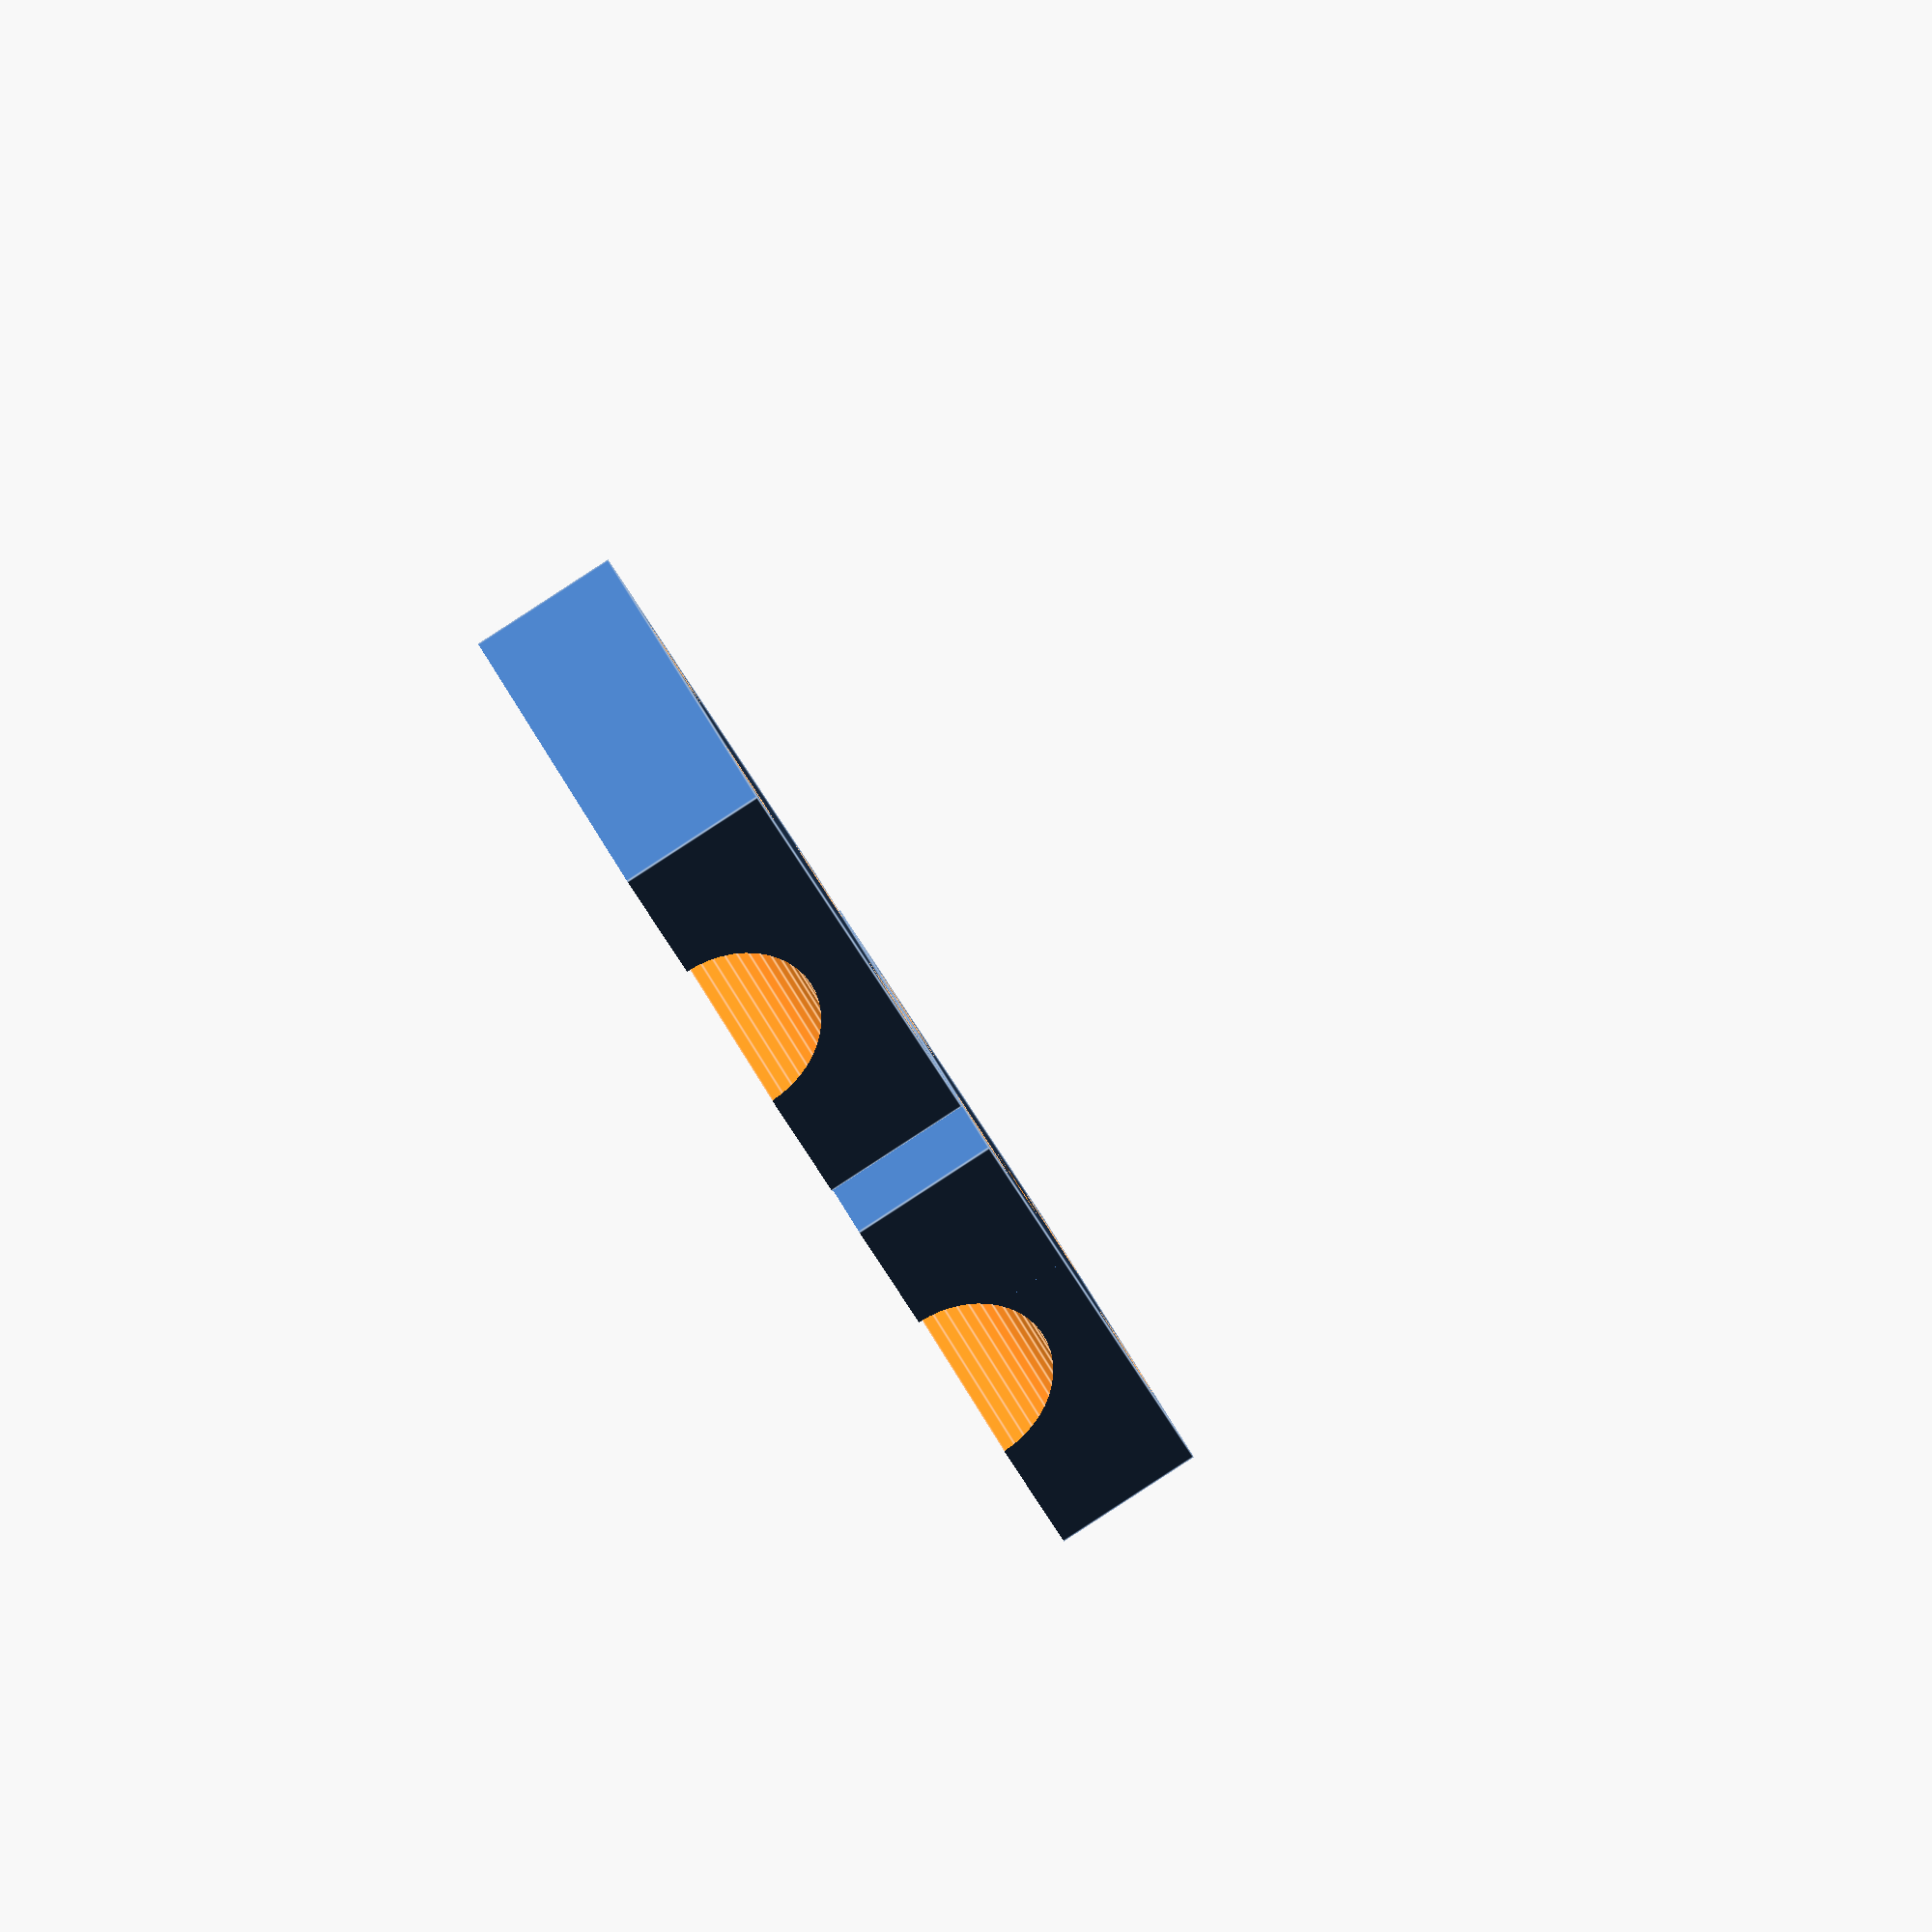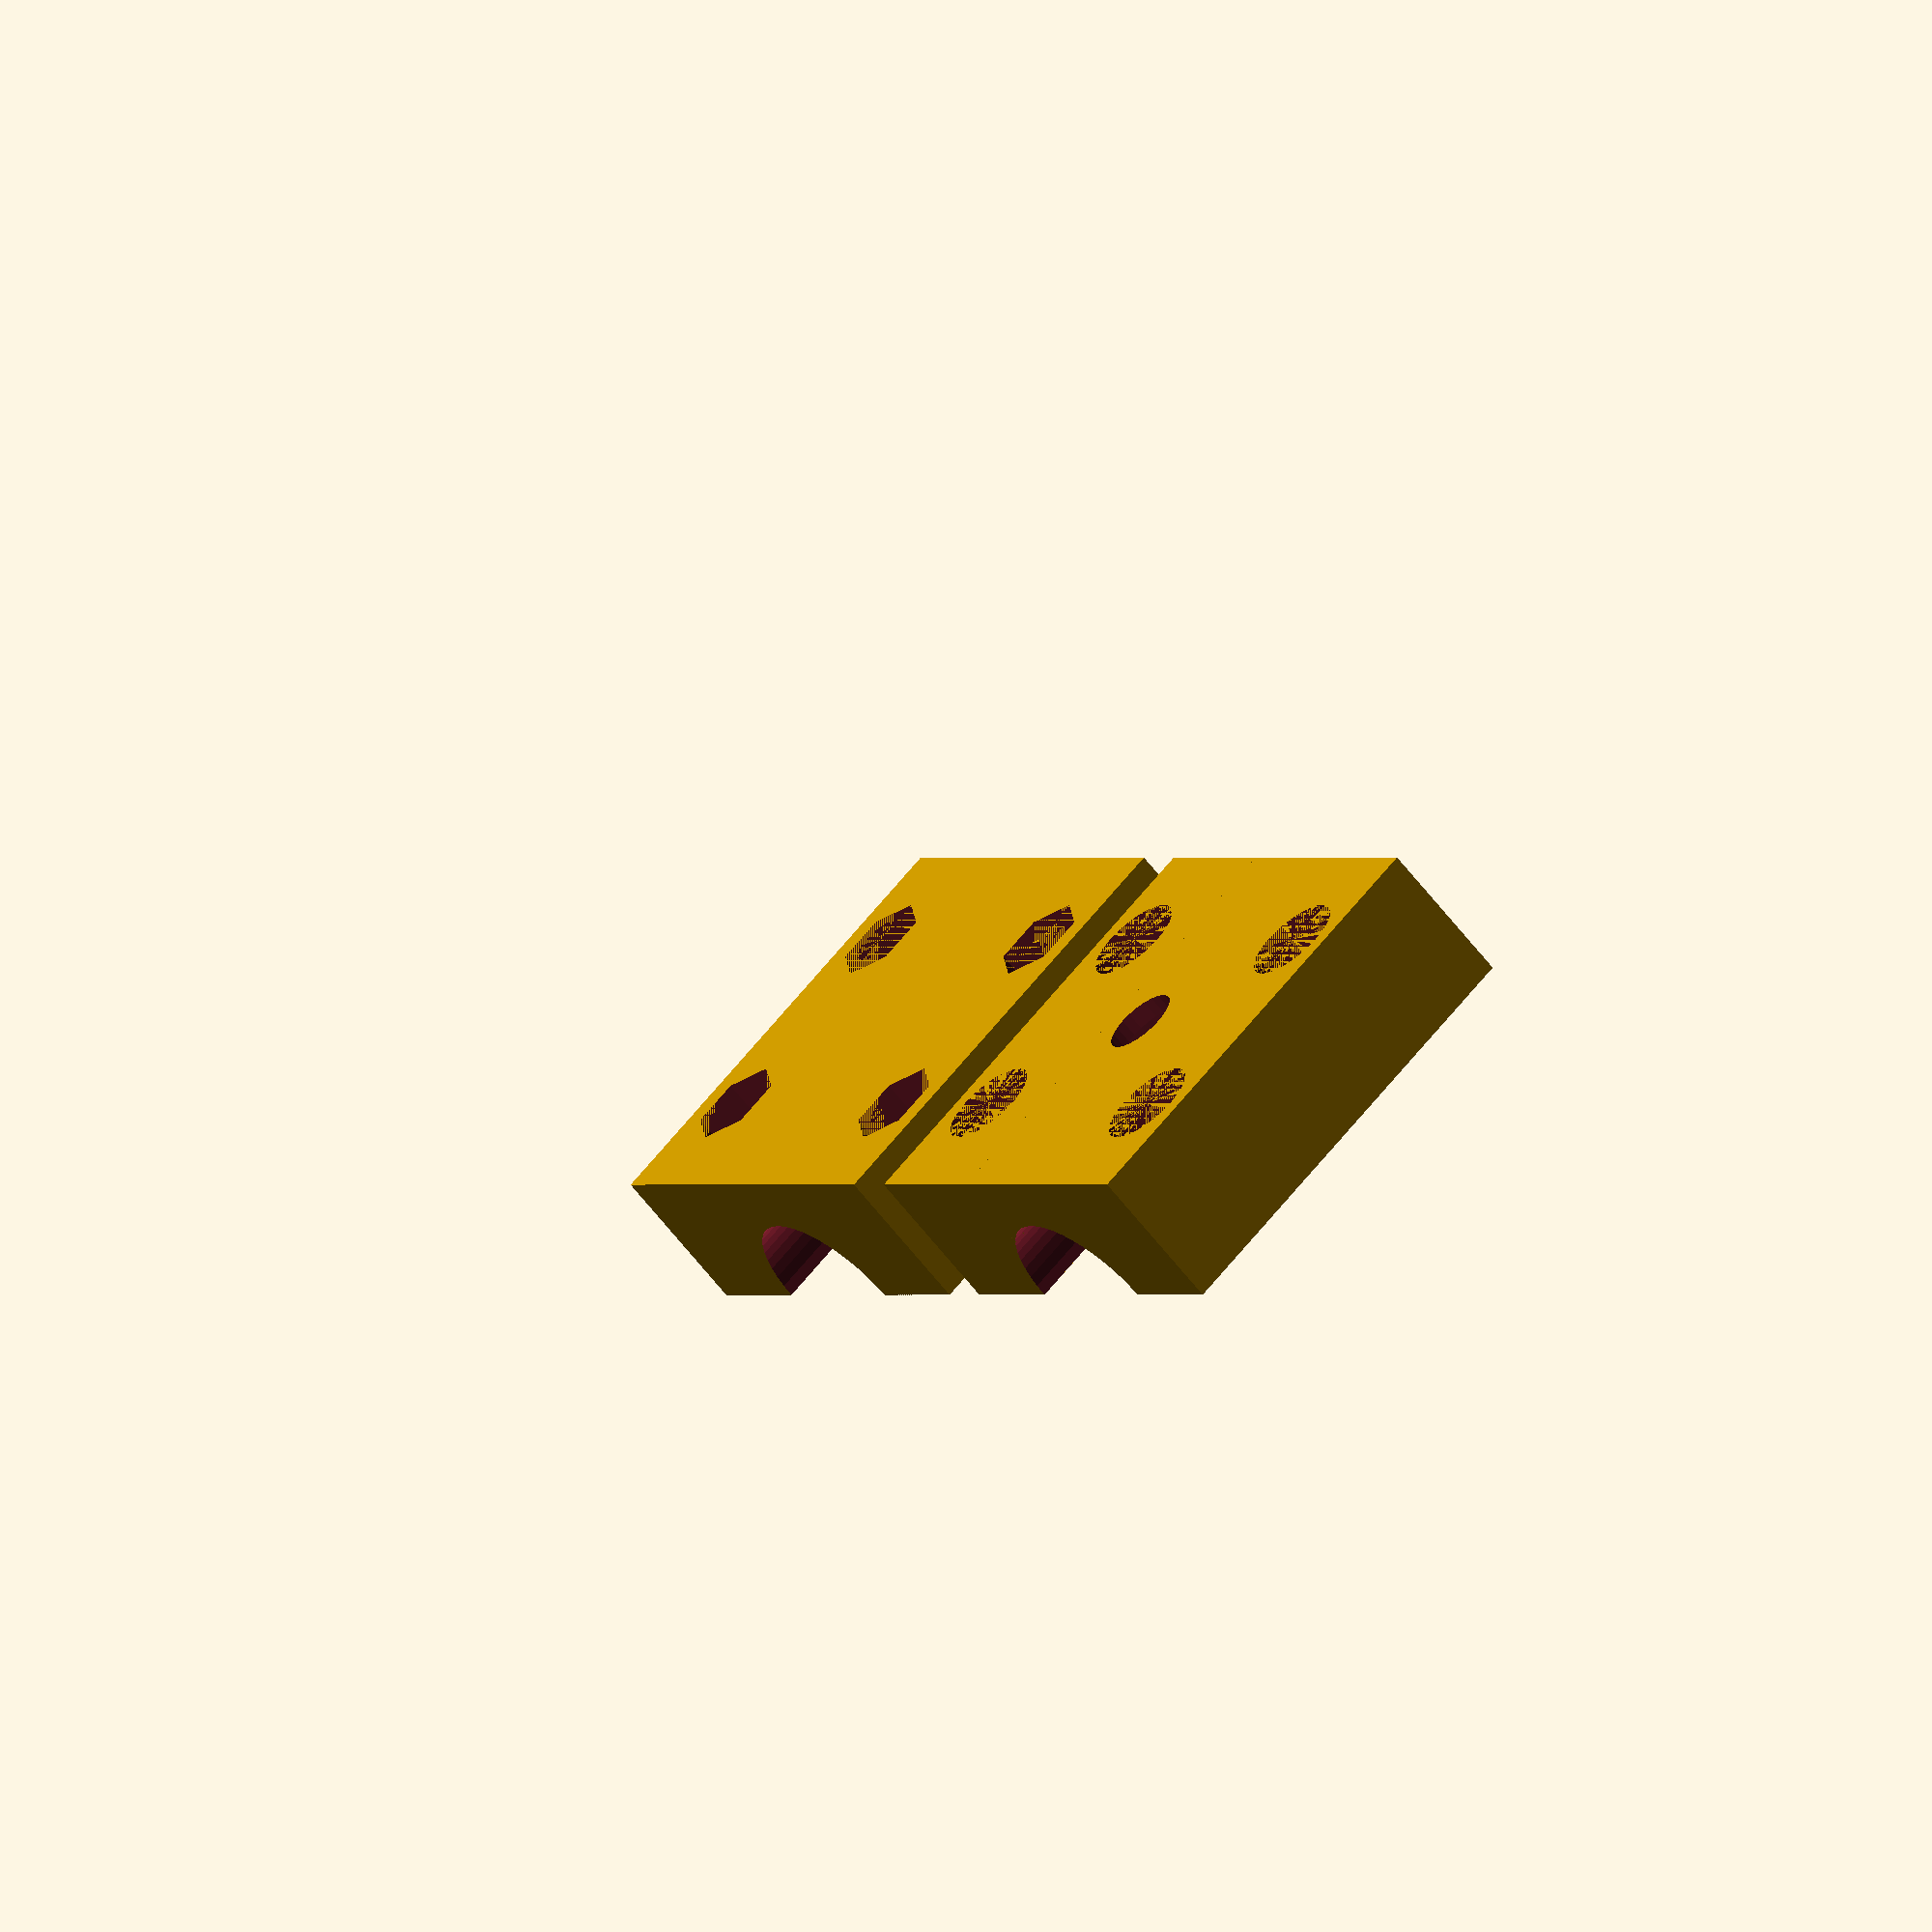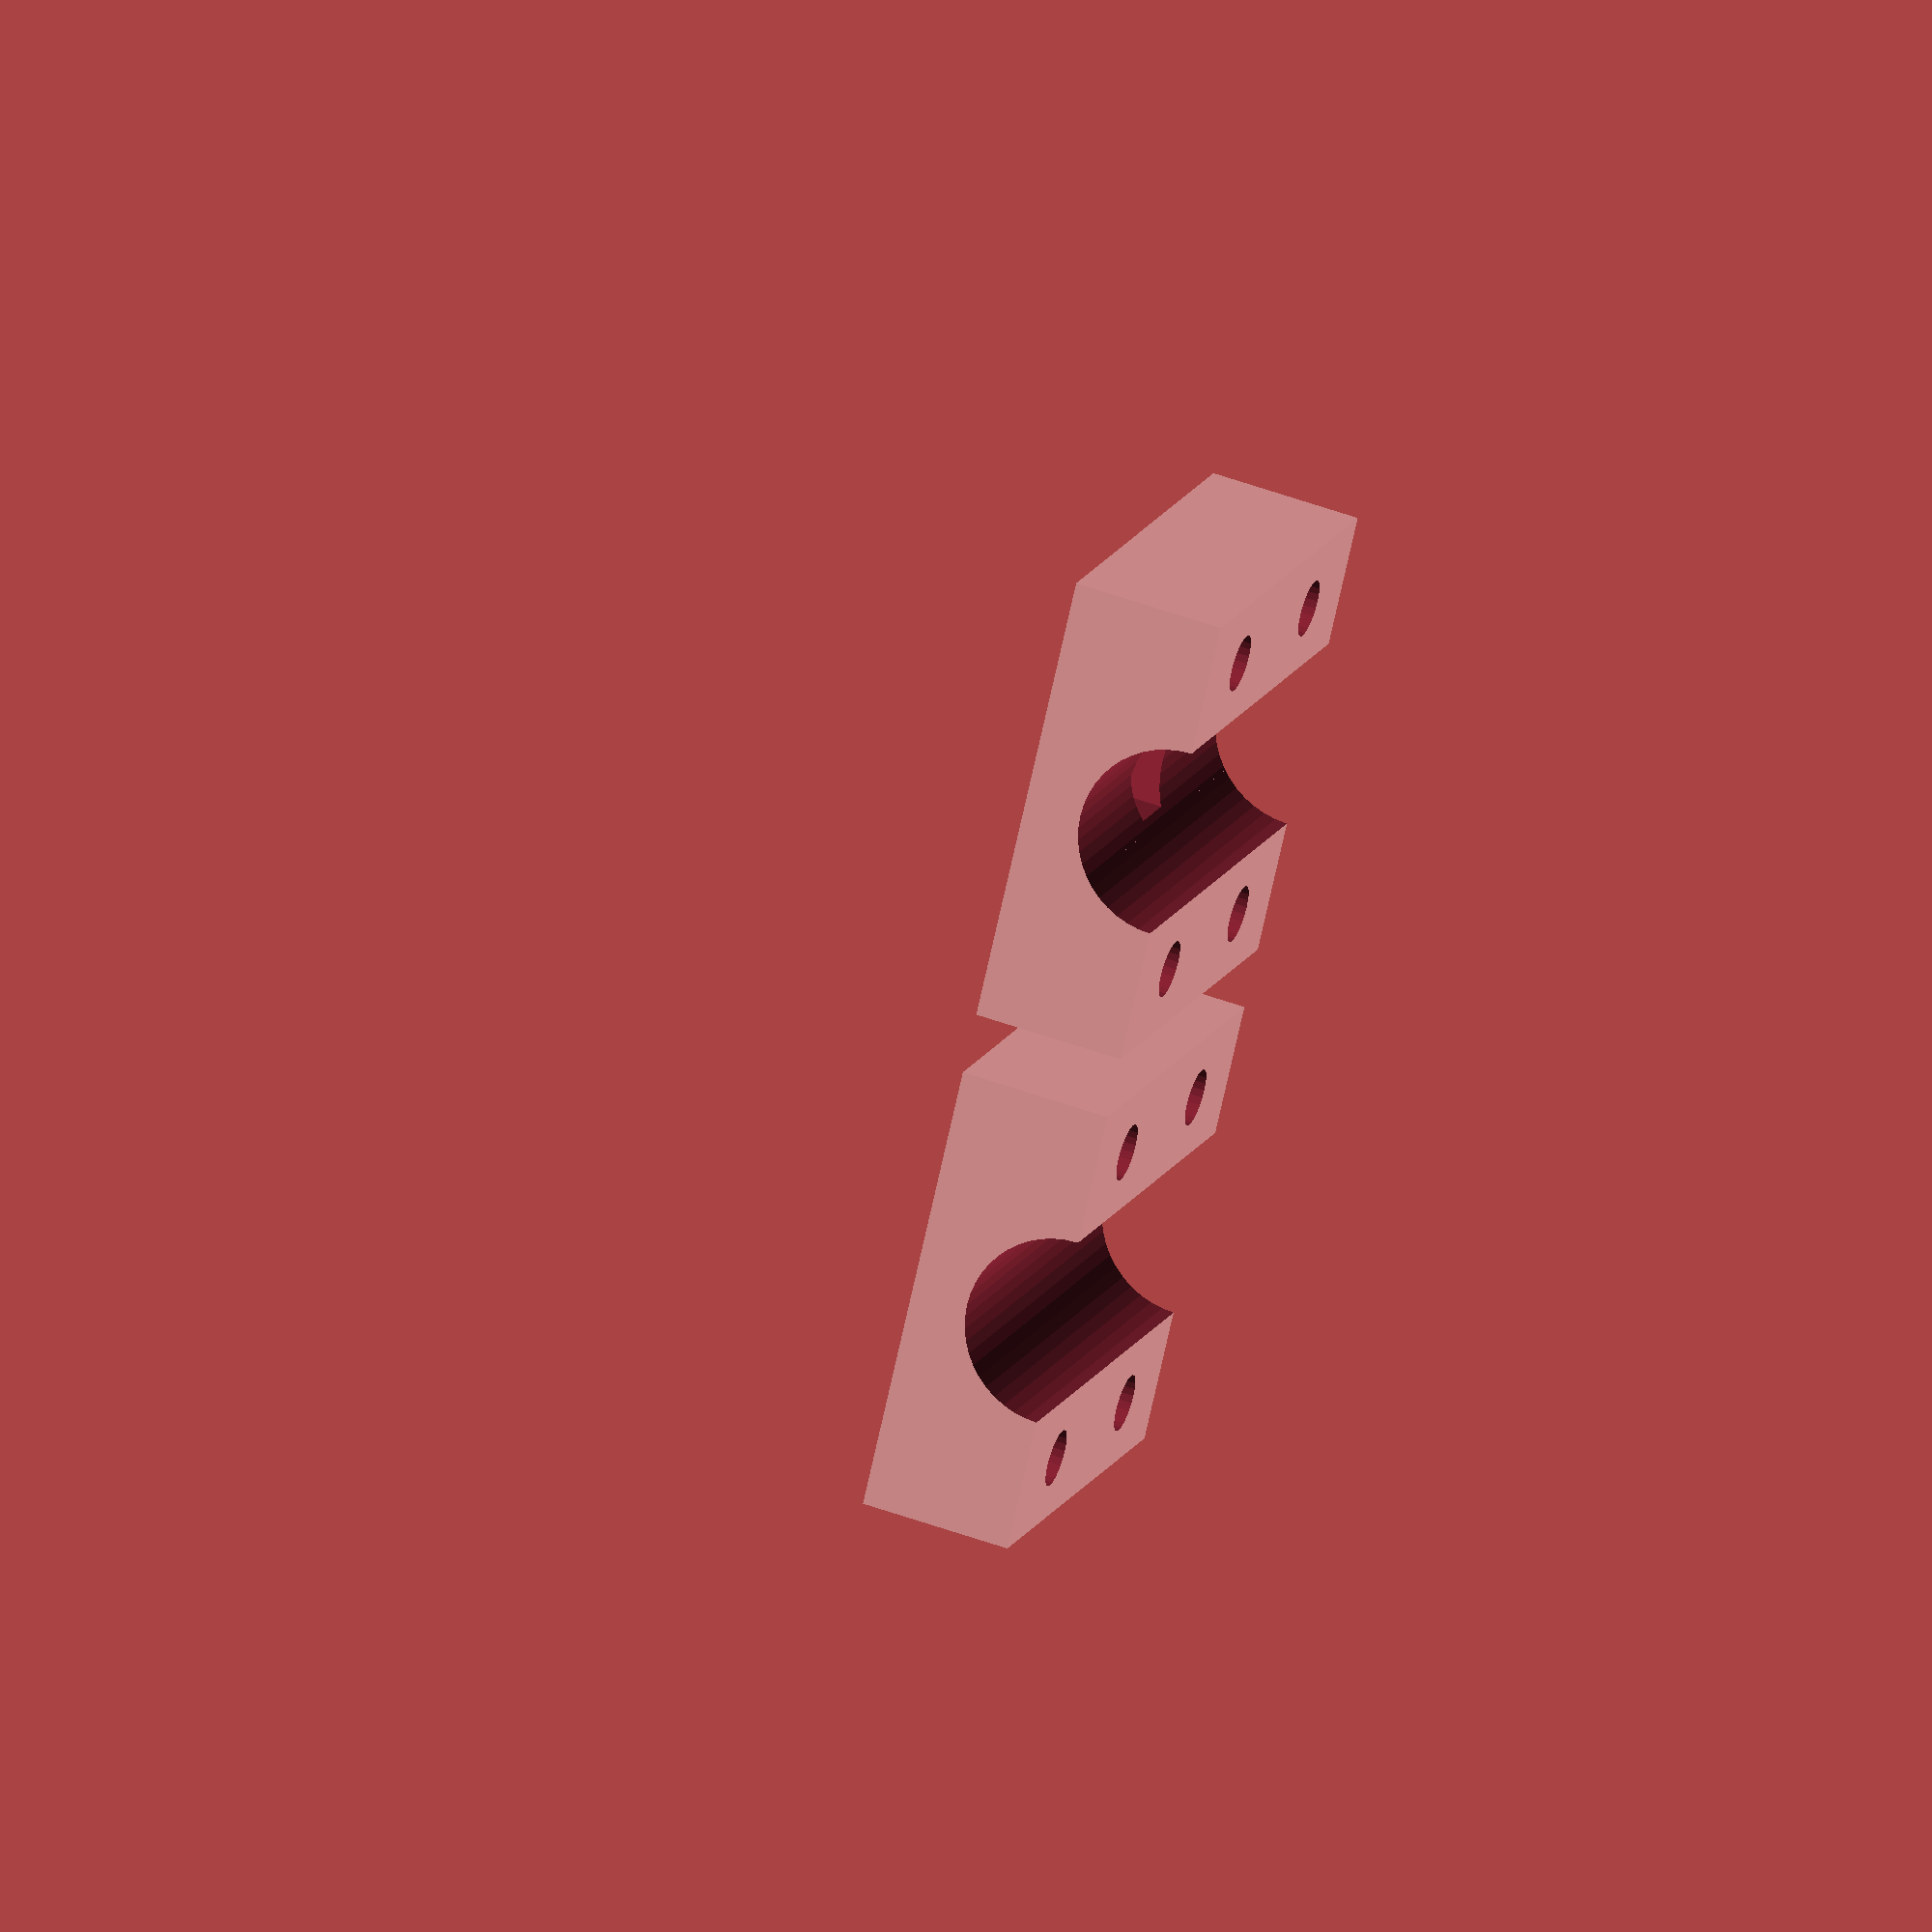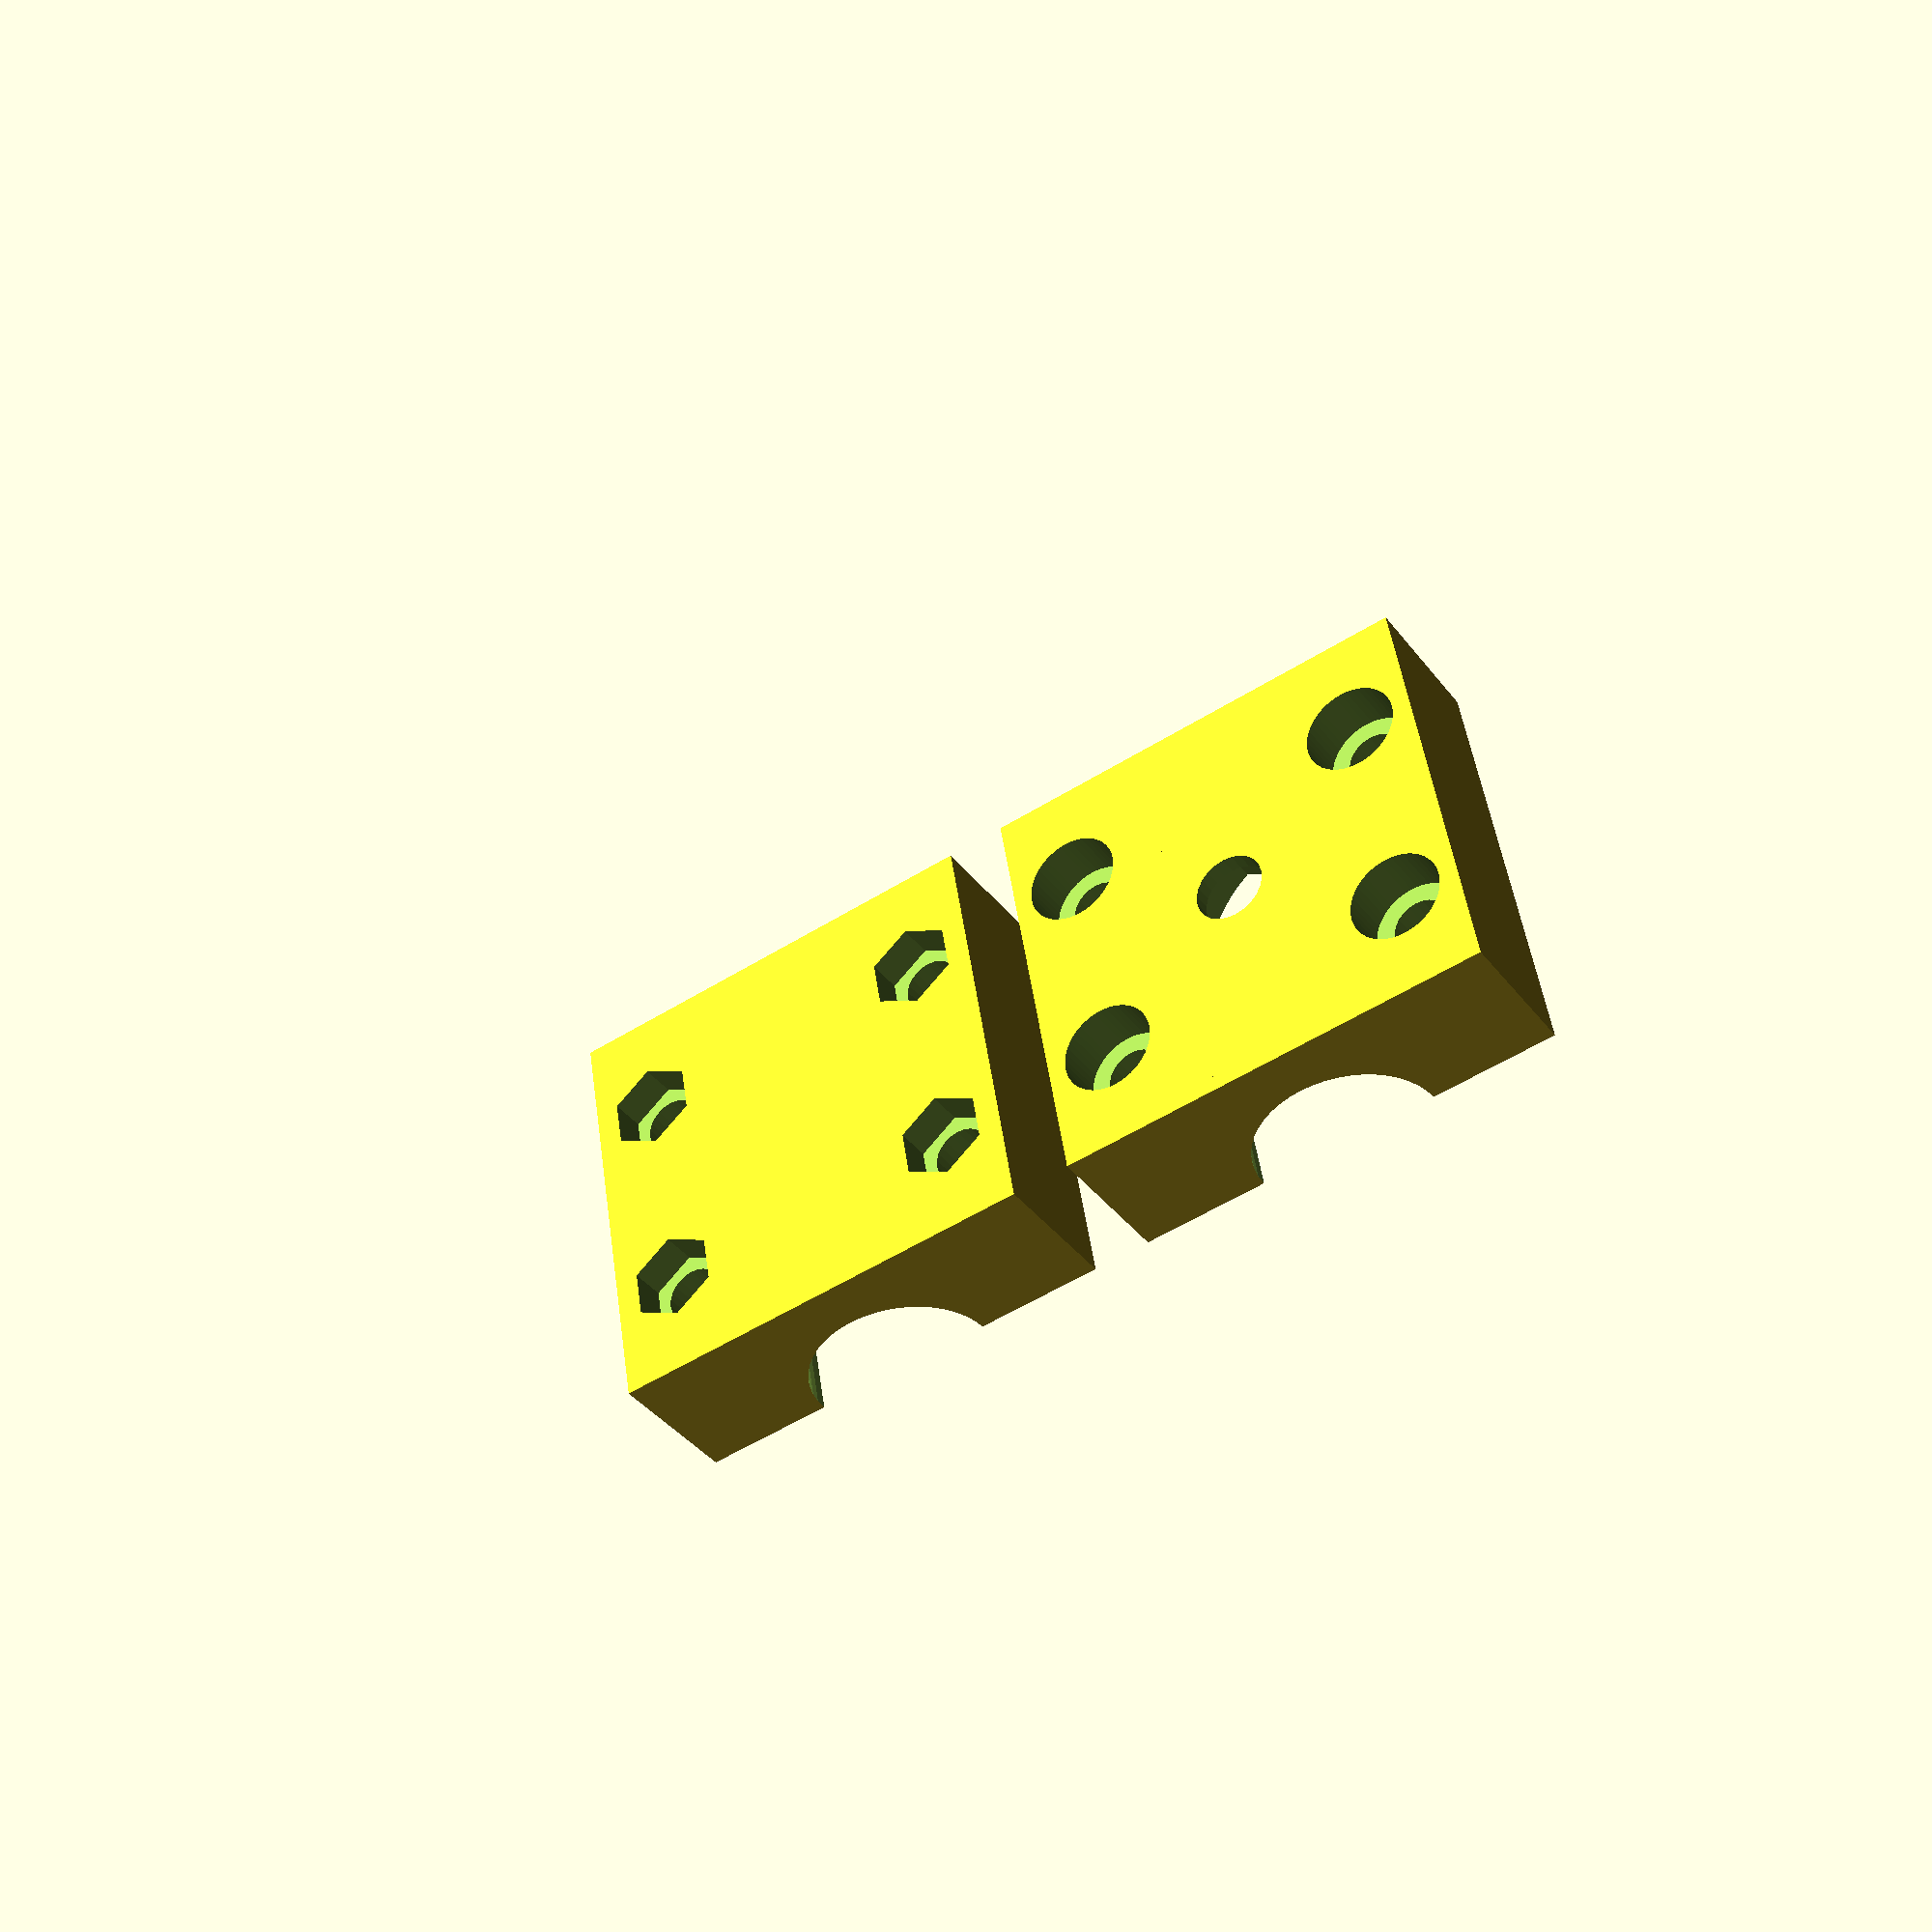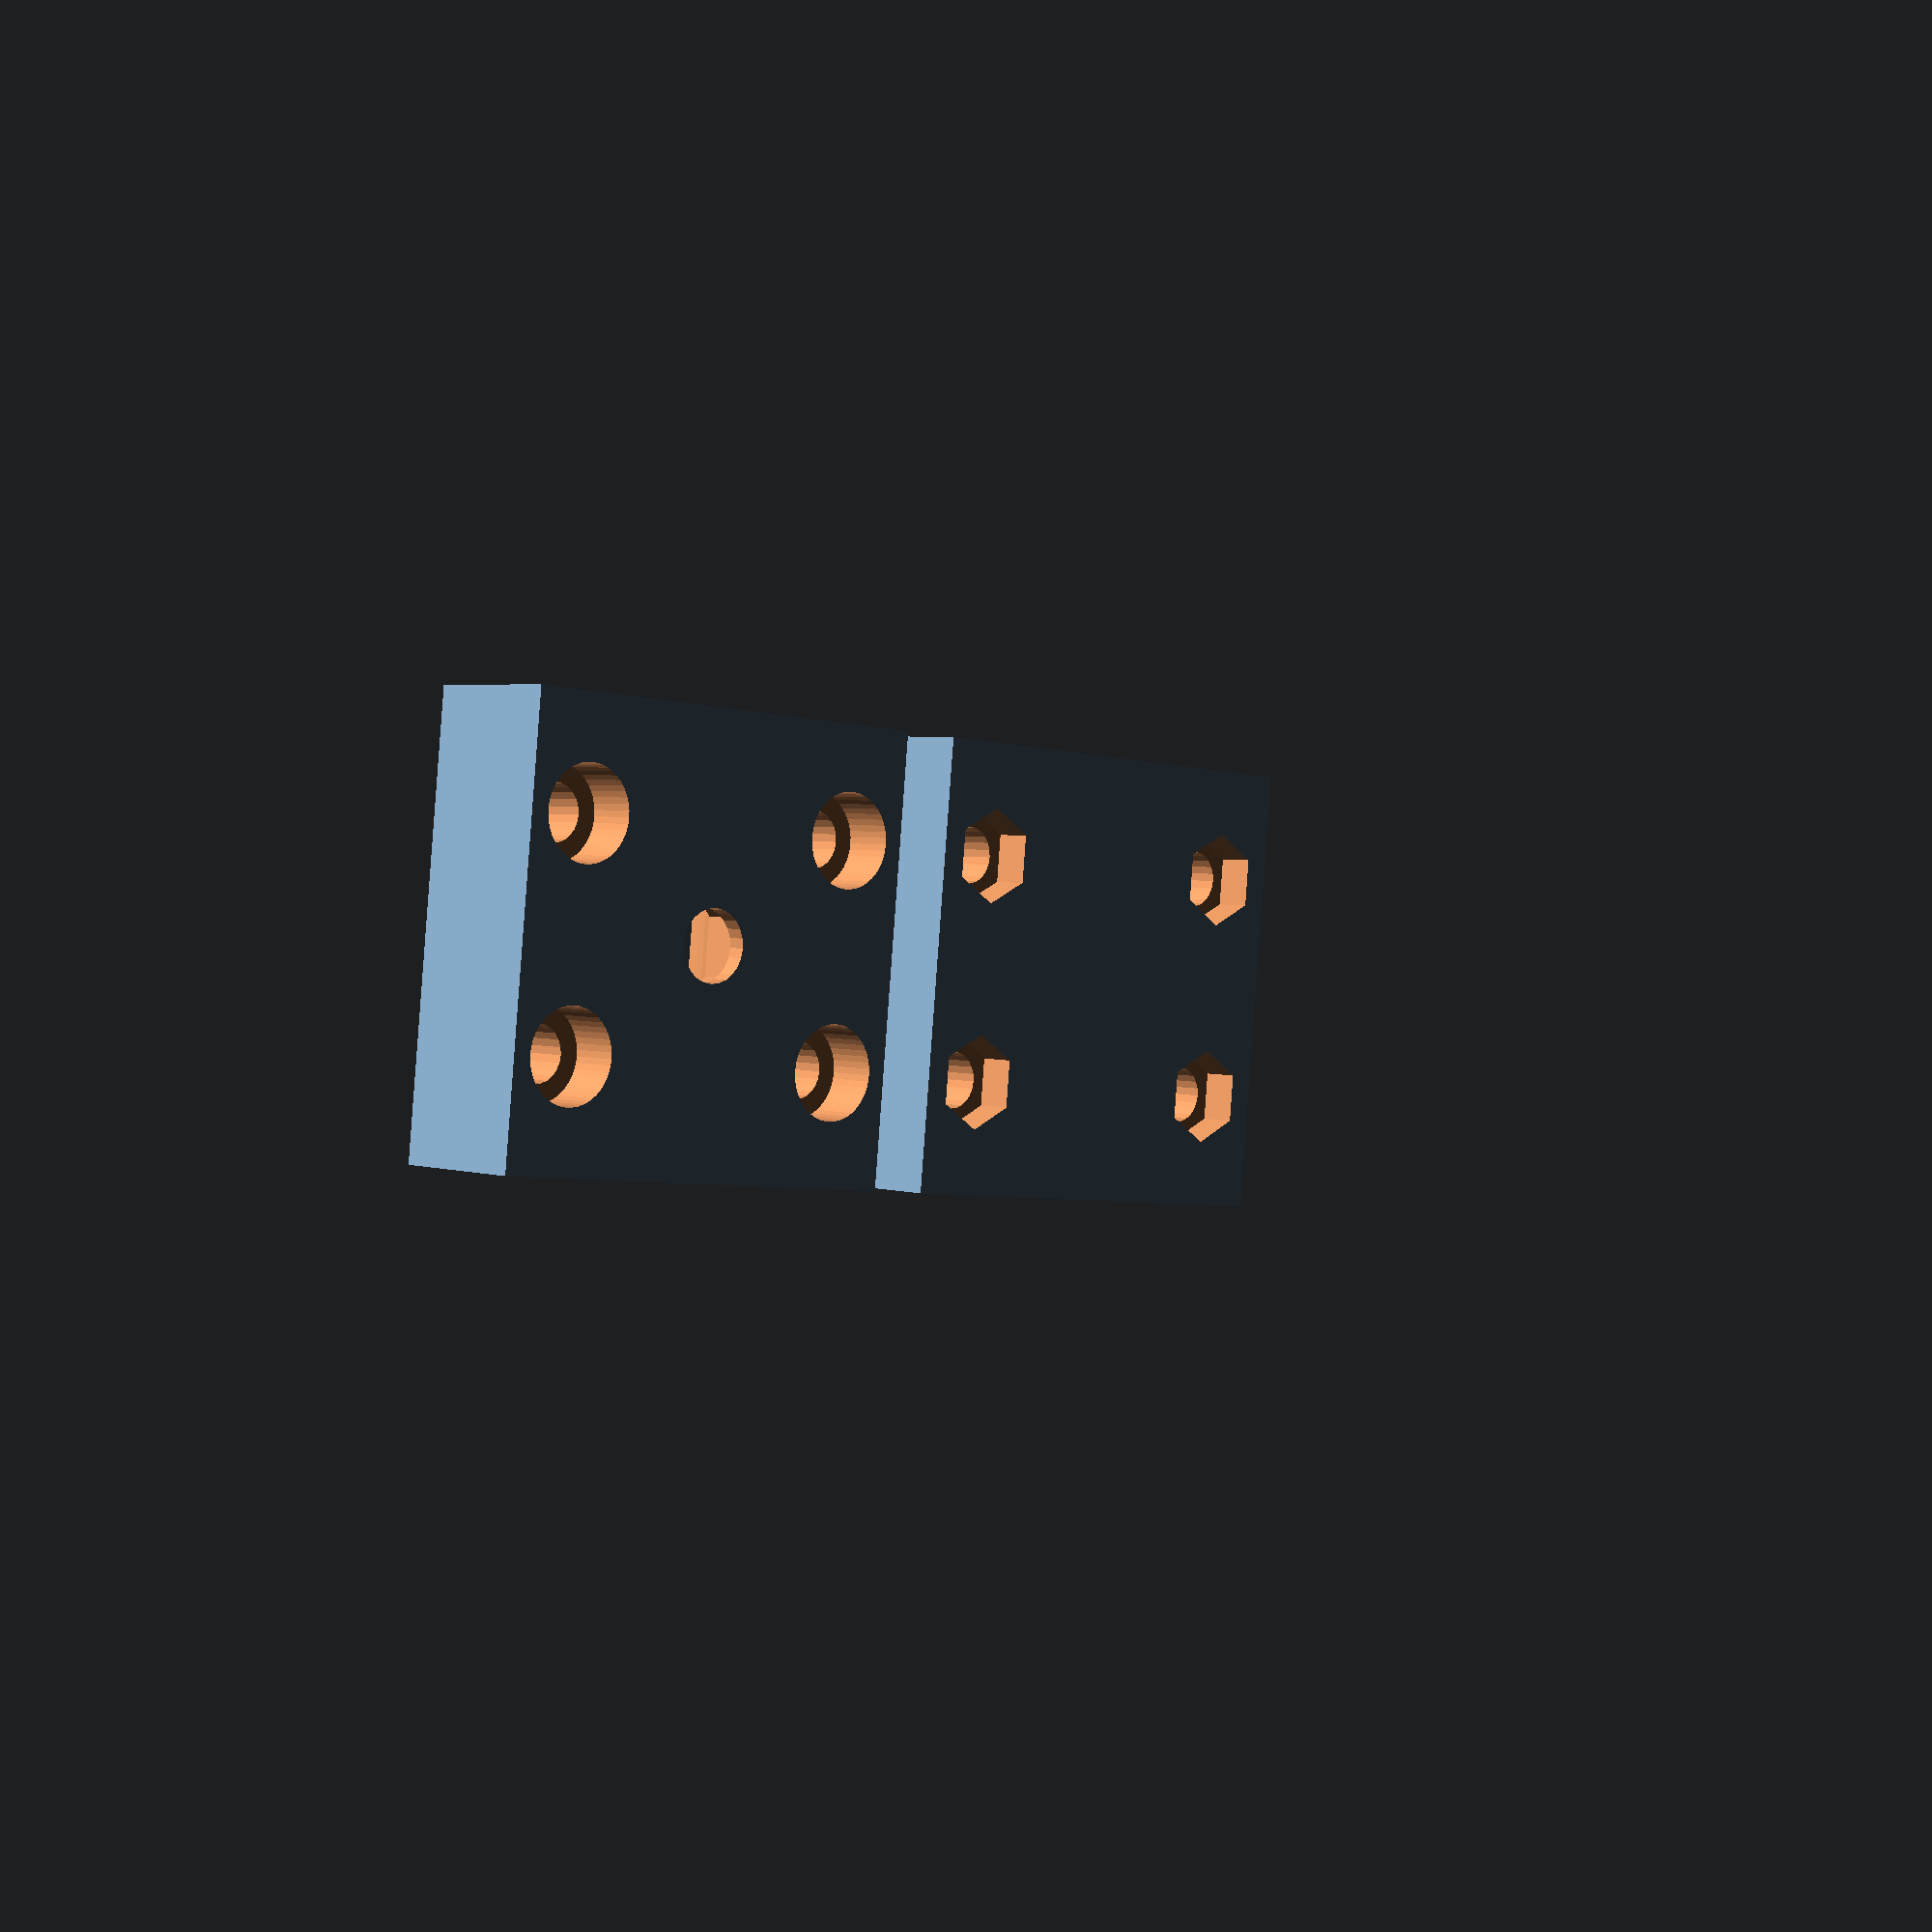
<openscad>
// Music stand clamp

// Copyright (C) 2015 Jeremy Bennett <jeremy@jeremybennett.com>

// Contributor: Jeremy Bennett <jeremy@jeremybennett.com>

// This file is licensed under the Creative Commons Attribution-ShareAlike 3.0
// Unported License. To view a copy of this license, visit
// http://creativecommons.org/licenses/by-sa/3.0/ or send a letter to Creative
// Commons, PO Box 1866, Mountain View, CA 94042, USA.

// 45678901234567890123456789012345678901234567890123456789012345678901234567890


// This clamp was designed to stop my music stand legs splaying around after
// its original locking screw stripped its thread.  But it would work for any
// situation where you need a lockable clamp on a bar.

// It is designed for any situation where you cannot slip the clamp over the
// end of the bar, so the clamp must be in two halves.

// In the main design, the hole for the main bar is horizontal, so all the
// other holes etc are vertical, thereby reducing the number of cylinders
// needing rotating.  The final parts are rotated for ease of printing.


// Small amount to ensure overaps when needed
EPS = 0.001;

// Amount around shanks, heads etc, to allow for printer overflow
GAP = 0.4;

// Standard constants
M3_SHANK_R = 3.0 / 2 + GAP;
M3_HEAD_R   = 5.5 / 2 + GAP;
M4_SHANK_R = 4.0 / 2 + GAP;
M4_HEAD_R   = 7.0 / 2 + GAP;
M5_SHANK_R = 5.0 / 2 + GAP;
M5_HEAD_R   = 8.0 / 2 + GAP;

// Constants defining the design
SHANK_R = M3_SHANK_R;                 // Main construction bolts
HEAD_R   = M3_HEAD_R;
HEAD_H   = 3.5;
NUT_H    = 2.5;
LENGTH   = 20.0;

WING_SHANK_R = M4_SHANK_R;            // Wing bolt for locking
WING_HEAD_R   = M4_HEAD_R;

LENGTH  = 30.0;                       // Block dimensions
BREADTH = 30.0;
DEPTH   = 20.0;

BAR_R = 10.9 / 2 + GAP * 2;           // The main bar being clamped


// The basic block with a horizontal hole in it
module block () {
    difference () {
        cube (size = [LENGTH, BREADTH, DEPTH], center = true);
        rotate (a = [0, 90, 0])
            cylinder (r = BAR_R, h = LENGTH * 2, center = true, $fn = 48);
    }
}


// A bolt hole, with space for the head
module bolt_hole () {
    union () {
        cylinder (r = SHANK_R, h = DEPTH + EPS, center = true, $fn = 24);
        translate (v = [0, 0, (DEPTH - HEAD_H) / 2 + EPS])
            cylinder (r = HEAD_R, h = HEAD_H, center = true, $fn = 48);
        translate (v = [0, 0, - (DEPTH - NUT_H) / 2 - EPS])
            cylinder (r = HEAD_R, h = NUT_H, center = true, $fn = 6);
    }
}

// Set of bolts
module bolts () {
    b_off = (BREADTH + 2 * BAR_R) / 4;
    l_off = LENGTH / 4;
    translate (v = [ l_off,  b_off , 0])
        bolt_hole ();
    translate (v = [ l_off, -b_off , 0])
        bolt_hole ();
    translate (v = [-l_off,  b_off , 0])
        bolt_hole ();
    translate (v = [-l_off, -b_off , 0])
        bolt_hole ();
}


// Wing nut and bolt tighener
module wing () {
    union () {
        cylinder (r = WING_SHANK_R, h = DEPTH, center = false, $fn = 24);
        cylinder (r = WING_HEAD_R, h = NUT_H + BAR_R, center = false, $fn = 6);
    }
}


// The clamp proper
module clamp () {
    difference () {
        block ();
        bolts ();
        wing ();
    }
}


// Top half of clamp
module clamp_top () {
    intersection () {
        clamp ();
        translate (v = [0, 0, DEPTH])
            cube (size = [LENGTH * 2, BREADTH * 2, DEPTH *2], center = true);
    }
}


// Bottom half of clamp
module clamp_bottom () {
    intersection () {
        clamp ();
        translate (v = [0, 0, -DEPTH])
             cube (size = [LENGTH * 2, BREADTH * 2, DEPTH *2], center = true);
    }
}


// Invert for printing
translate (v = [0, BREADTH / 2 + 2, DEPTH / 2])
     rotate (a = [180, 0, 0])
          clamp_top ();

translate (v = [0, -BREADTH / 2 - 2, DEPTH / 2])
     clamp_bottom ();

</openscad>
<views>
elev=88.8 azim=306.1 roll=123.0 proj=o view=edges
elev=64.6 azim=217.6 roll=218.1 proj=o view=wireframe
elev=127.6 azim=216.1 roll=248.6 proj=o view=wireframe
elev=37.7 azim=279.2 roll=212.3 proj=p view=solid
elev=177.0 azim=264.4 roll=42.3 proj=p view=wireframe
</views>
